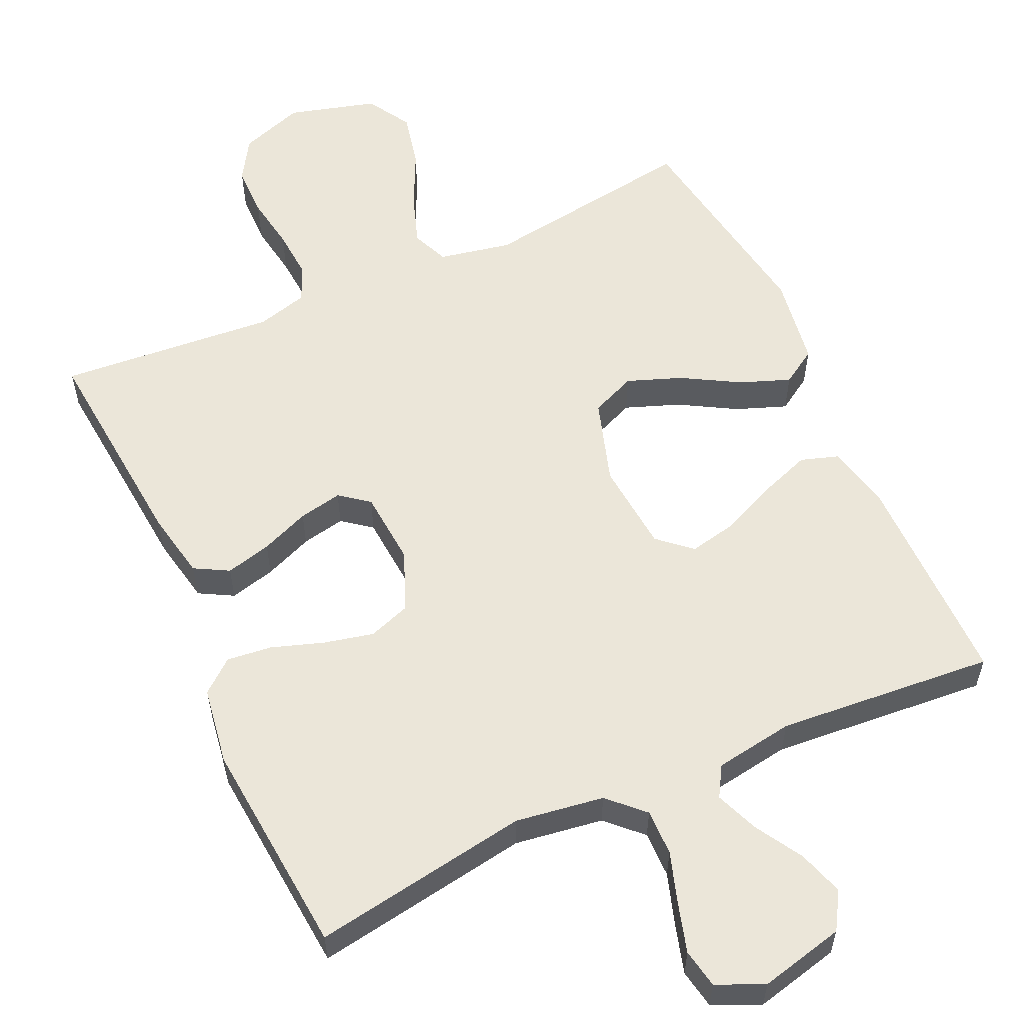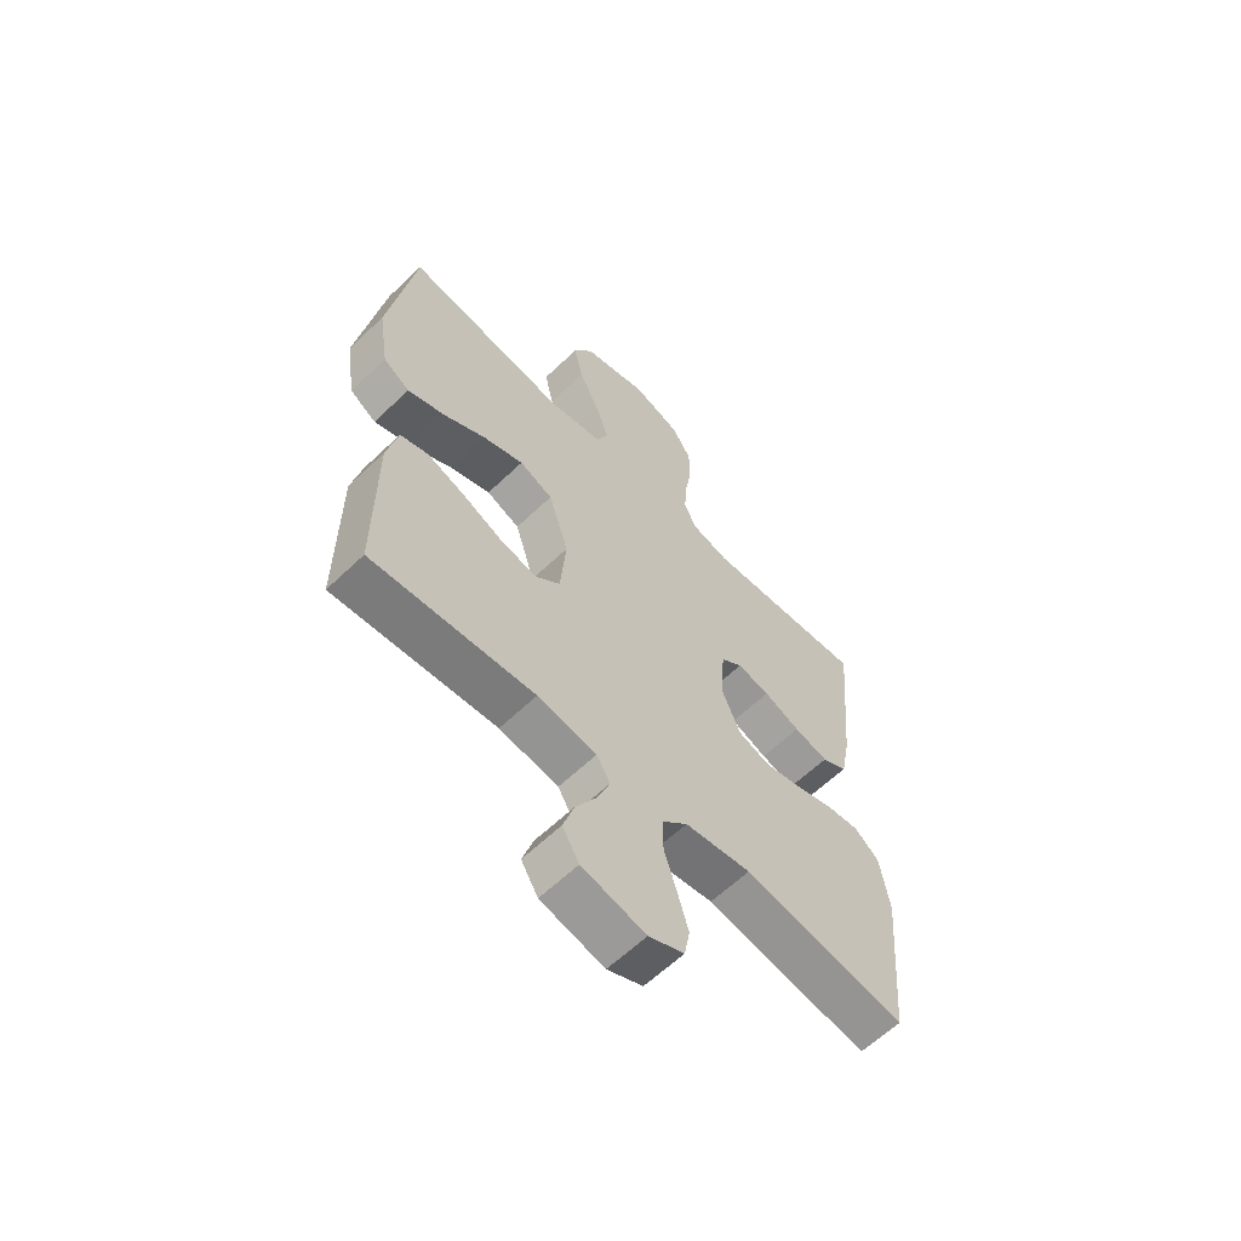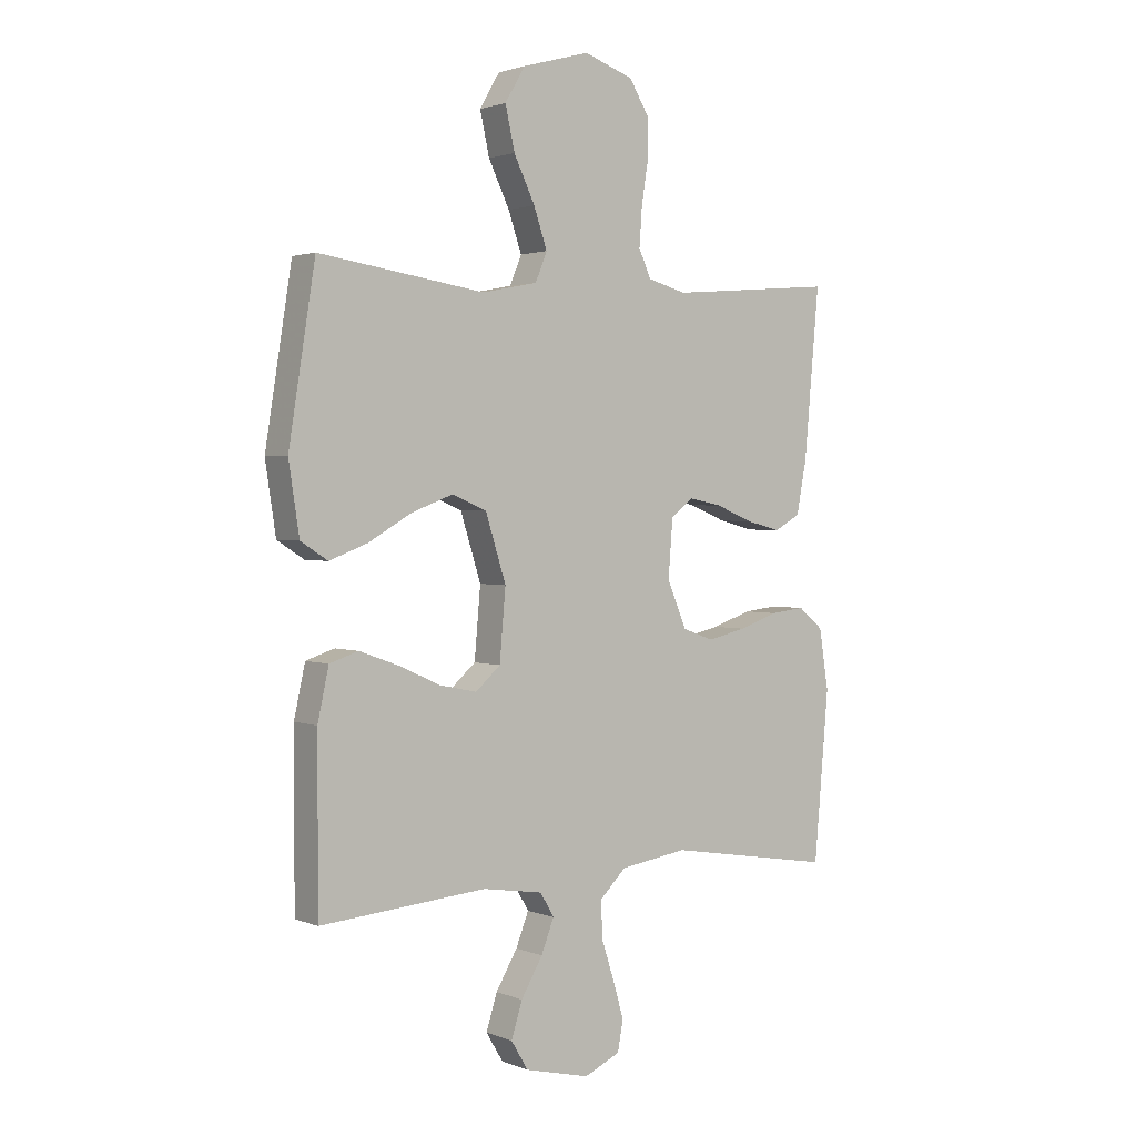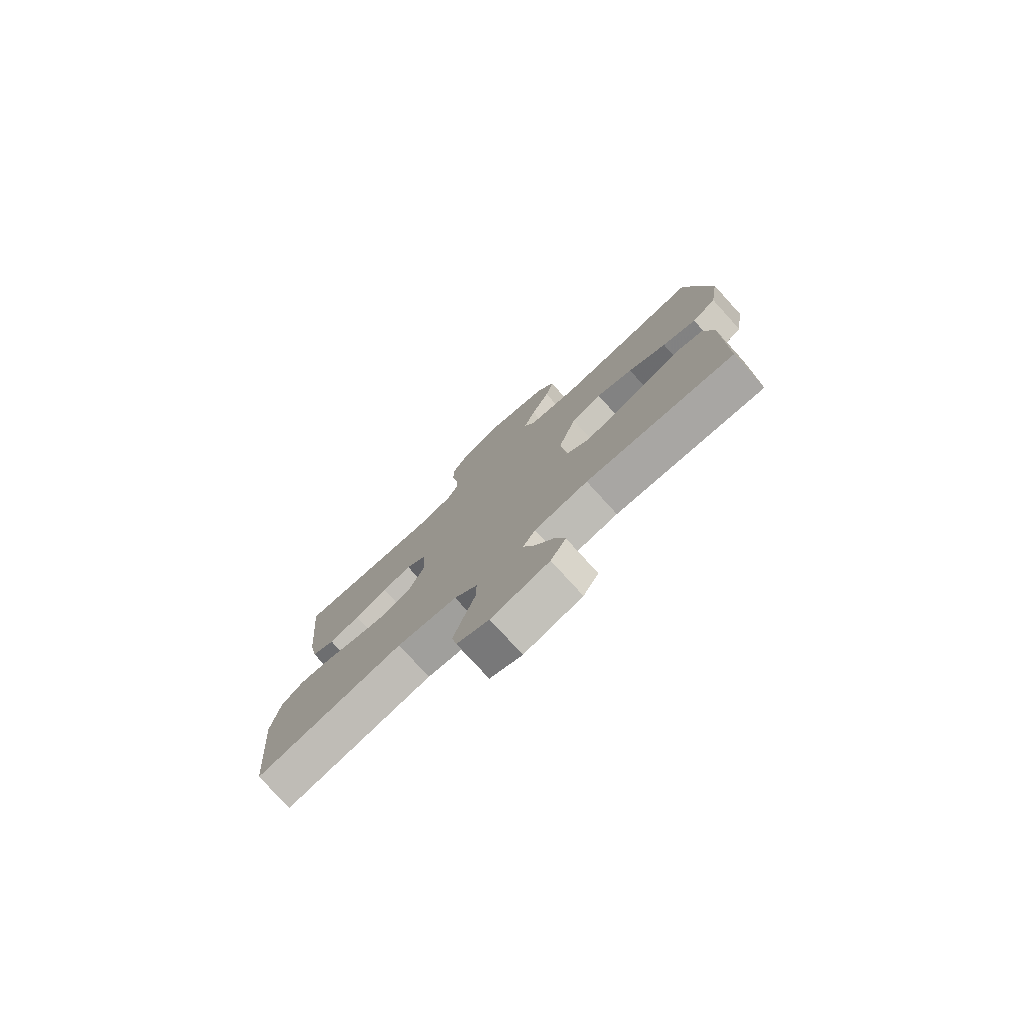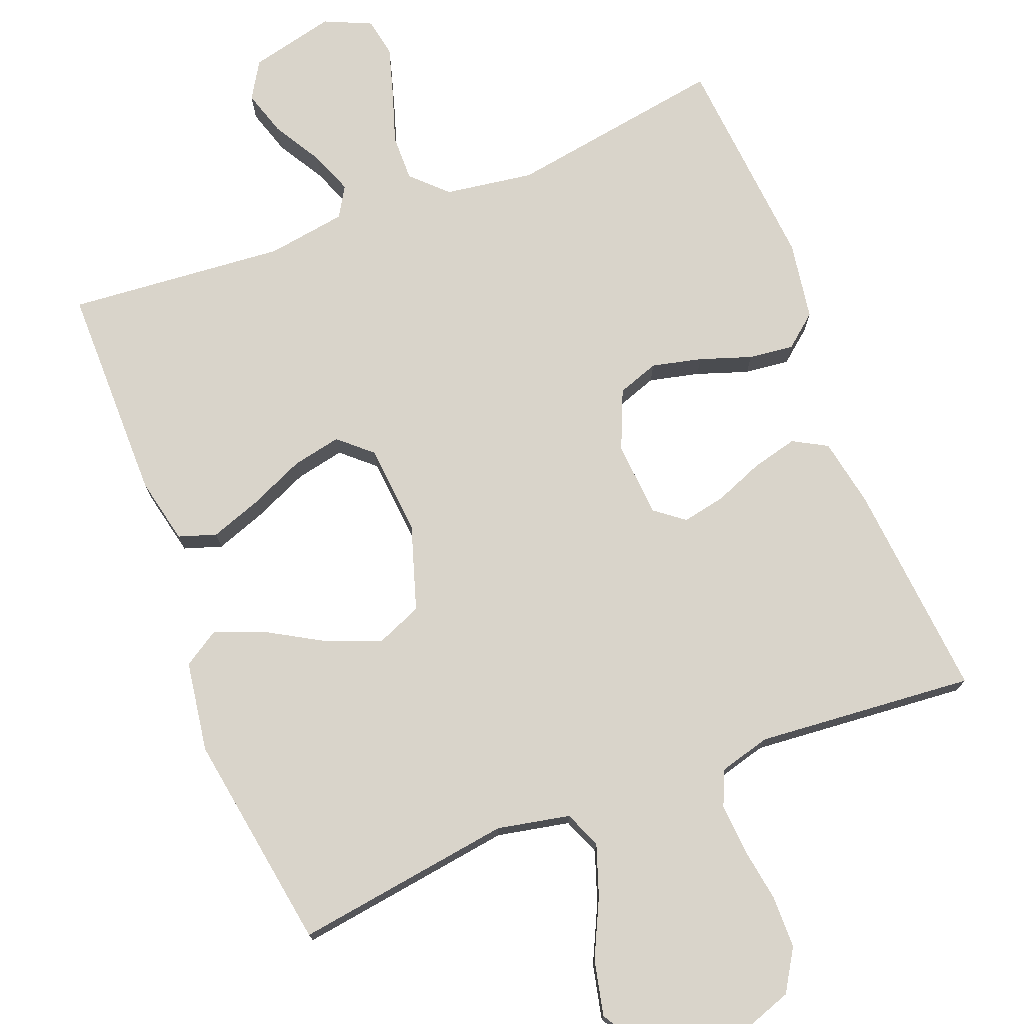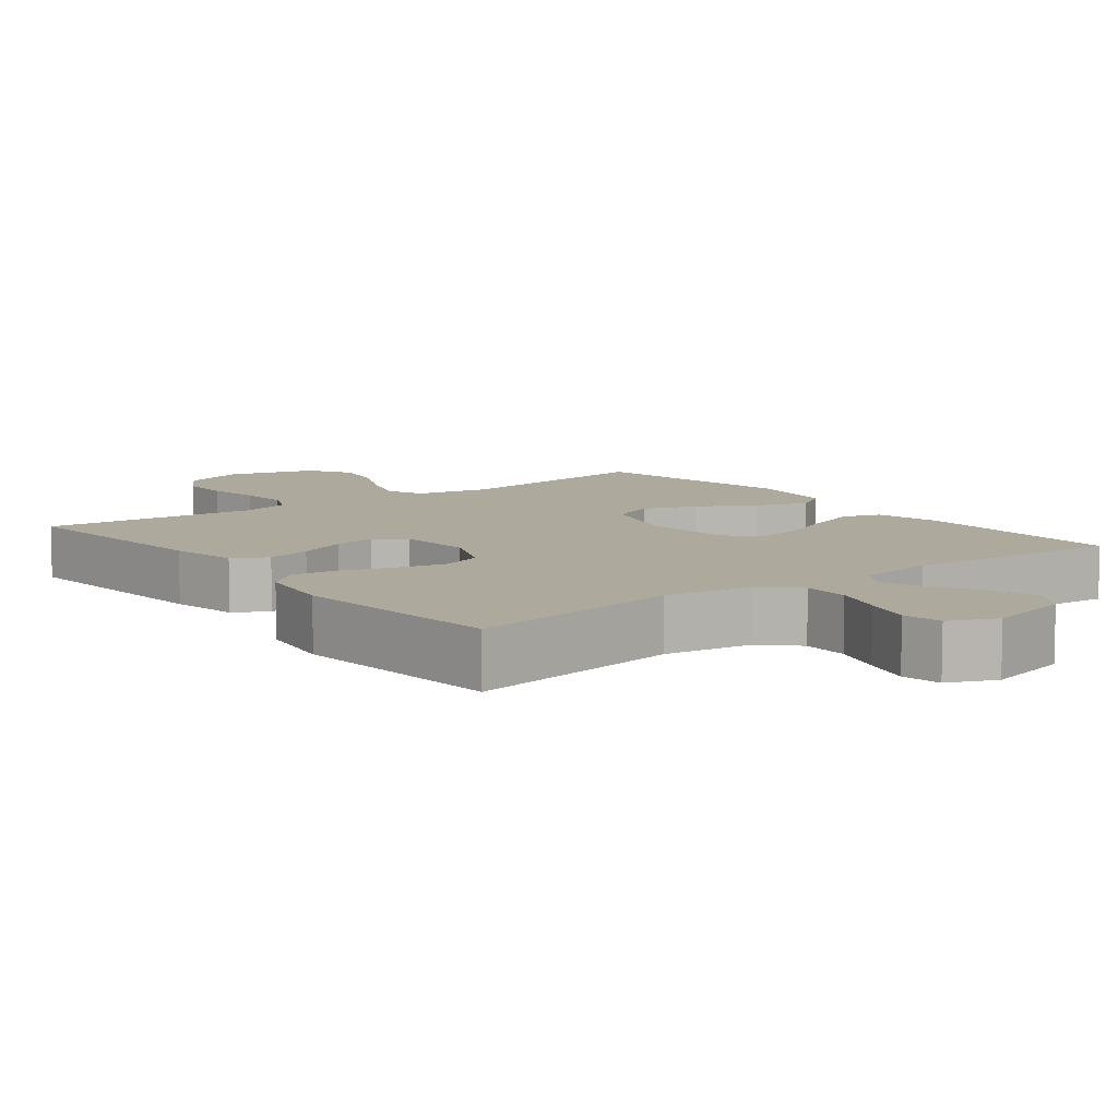
<metadata>
{"format":"obj","ext":"obj","renderer":"f3d","projection":"perspective","resolution":1024,"background":"white","views":[{"elev":57.3,"azim":155.4,"up":"+Y"},{"elev":-61.6,"azim":-45.8,"up":"+Z"},{"elev":2.0,"azim":-36.5,"up":"+Z"},{"elev":-78.1,"azim":-137.6,"up":"+Z"},{"elev":74.8,"azim":-21.2,"up":"+Y"},{"elev":8.8,"azim":142.3,"up":"+Y"}]}
</metadata>
<code>
v 0.5 0.07 -0.5
v 0.2 0.07 -0.451
v 0.078 0.07 -0.469
v 0.031 0.07 -0.515
v 0.032 0.07 -0.579
v 0.055 0.07 -0.65
v 0.075 0.07 -0.718
v 0.065 0.07 -0.772
v 0 0.07 -0.801
v -0.117 0.07 -0.773
v -0.148 0.07 -0.722
v -0.128 0.07 -0.659
v -0.089 0.07 -0.593
v -0.066 0.07 -0.534
v -0.091 0.07 -0.492
v -0.2 0.07 -0.475
v -0.5 0.07 -0.5
v -0.5 0.07 -0.2
v -0.48 0.07 -0.109
v -0.428 0.07 -0.092
v -0.358 0.07 -0.117
v -0.282 0.07 -0.151
v -0.215 0.07 -0.165
v -0.17 0.07 -0.125
v -0.159 0.07 0
v -0.196 0.07 0.117
v -0.258 0.07 0.143
v -0.333 0.07 0.115
v -0.411 0.07 0.07
v -0.48 0.07 0.044
v -0.529 0.07 0.075
v -0.548 0.07 0.2
v -0.5 0.07 0.5
v -0.2 0.07 0.456
v -0.1 0.07 0.476
v -0.079 0.07 0.527
v -0.103 0.07 0.597
v -0.141 0.07 0.676
v -0.158 0.07 0.752
v -0.122 0.07 0.813
v 0 0.07 0.847
v 0.089 0.07 0.816
v 0.124 0.07 0.759
v 0.125 0.07 0.687
v 0.113 0.07 0.612
v 0.108 0.07 0.543
v 0.13 0.07 0.494
v 0.2 0.07 0.475
v 0.5 0.07 0.5
v 0.473 0.07 0.2
v 0.455 0.07 0.106
v 0.408 0.07 0.08
v 0.345 0.07 0.096
v 0.278 0.07 0.123
v 0.218 0.07 0.135
v 0.178 0.07 0.104
v 0.17 0.07 0
v 0.205 0.07 -0.082
v 0.262 0.07 -0.102
v 0.331 0.07 -0.086
v 0.402 0.07 -0.062
v 0.464 0.07 -0.055
v 0.509 0.07 -0.092
v 0.526 0.07 -0.2
v 0.5 0 -0.5
v 0.2 0 -0.451
v 0.078 0 -0.469
v 0.031 0 -0.515
v 0.032 0 -0.579
v 0.055 0 -0.65
v 0.075 0 -0.718
v 0.065 0 -0.772
v 0 0 -0.801
v -0.117 0 -0.773
v -0.148 0 -0.722
v -0.128 0 -0.659
v -0.089 0 -0.593
v -0.066 0 -0.534
v -0.091 0 -0.492
v -0.2 0 -0.475
v -0.5 0 -0.5
v -0.5 0 -0.2
v -0.48 0 -0.109
v -0.428 0 -0.092
v -0.358 0 -0.117
v -0.282 0 -0.151
v -0.215 0 -0.165
v -0.17 0 -0.125
v -0.159 0 0
v -0.196 0 0.117
v -0.258 0 0.143
v -0.333 0 0.115
v -0.411 0 0.07
v -0.48 0 0.044
v -0.529 0 0.075
v -0.548 0 0.2
v -0.5 0 0.5
v -0.2 0 0.456
v -0.1 0 0.476
v -0.079 0 0.527
v -0.103 0 0.597
v -0.141 0 0.676
v -0.158 0 0.752
v -0.122 0 0.813
v 0 0 0.847
v 0.089 0 0.816
v 0.124 0 0.759
v 0.125 0 0.687
v 0.113 0 0.612
v 0.108 0 0.543
v 0.13 0 0.494
v 0.2 0 0.475
v 0.5 0 0.5
v 0.473 0 0.2
v 0.455 0 0.106
v 0.408 0 0.08
v 0.345 0 0.096
v 0.278 0 0.123
v 0.218 0 0.135
v 0.178 0 0.104
v 0.17 0 0
v 0.205 0 -0.082
v 0.262 0 -0.102
v 0.331 0 -0.086
v 0.402 0 -0.062
v 0.464 0 -0.055
v 0.509 0 -0.092
v 0.526 0 -0.2
f 63 64 1 2
f 60 61 62 63
f 59 60 63 2
f 58 59 2 3
f 57 58 3 4
f 56 57 4
f 51 52 53 54
f 51 54 55
f 48 49 50 51
f 47 48 51 55
f 46 47 55 56
f 42 43 44 45
f 42 45 46
f 41 42 46
f 37 38 39 40
f 36 37 40 41
f 31 32 33 34
f 31 34 35
f 28 29 30 31
f 27 28 31 35
f 26 27 35
f 25 26 35 36
f 19 20 21 22
f 17 18 19 22
f 16 17 22 23
f 15 16 23 24
f 10 11 12 13
f 10 13 14
f 9 10 14
f 8 9 14
f 5 6 7 8
f 5 8 14
f 4 5 14 15
f 36 41 46 56
f 24 25 36 56
f 4 15 24 56
f 66 65 128 127
f 127 126 125 124
f 66 127 124 123
f 67 66 123 122
f 68 67 122 121
f 68 121 120
f 118 117 116 115
f 119 118 115
f 115 114 113 112
f 119 115 112 111
f 120 119 111 110
f 109 108 107 106
f 110 109 106
f 110 106 105
f 104 103 102 101
f 105 104 101 100
f 98 97 96 95
f 99 98 95
f 95 94 93 92
f 99 95 92 91
f 99 91 90
f 100 99 90 89
f 86 85 84 83
f 86 83 82 81
f 87 86 81 80
f 88 87 80 79
f 77 76 75 74
f 78 77 74
f 78 74 73
f 78 73 72
f 72 71 70 69
f 78 72 69
f 79 78 69 68
f 120 110 105 100
f 120 100 89 88
f 120 88 79 68
f 1 65 66 2
f 2 66 67 3
f 3 67 68 4
f 4 68 69 5
f 5 69 70 6
f 6 70 71 7
f 7 71 72 8
f 8 72 73 9
f 9 73 74 10
f 10 74 75 11
f 11 75 76 12
f 12 76 77 13
f 13 77 78 14
f 14 78 79 15
f 15 79 80 16
f 16 80 81 17
f 17 81 82 18
f 18 82 83 19
f 19 83 84 20
f 20 84 85 21
f 21 85 86 22
f 22 86 87 23
f 23 87 88 24
f 24 88 89 25
f 25 89 90 26
f 26 90 91 27
f 27 91 92 28
f 28 92 93 29
f 29 93 94 30
f 30 94 95 31
f 31 95 96 32
f 32 96 97 33
f 33 97 98 34
f 34 98 99 35
f 35 99 100 36
f 36 100 101 37
f 37 101 102 38
f 38 102 103 39
f 39 103 104 40
f 40 104 105 41
f 41 105 106 42
f 42 106 107 43
f 43 107 108 44
f 44 108 109 45
f 45 109 110 46
f 46 110 111 47
f 47 111 112 48
f 48 112 113 49
f 49 113 114 50
f 50 114 115 51
f 51 115 116 52
f 52 116 117 53
f 53 117 118 54
f 54 118 119 55
f 55 119 120 56
f 56 120 121 57
f 57 121 122 58
f 58 122 123 59
f 59 123 124 60
f 60 124 125 61
f 61 125 126 62
f 62 126 127 63
f 63 127 128 64
f 64 128 65 1

</code>
